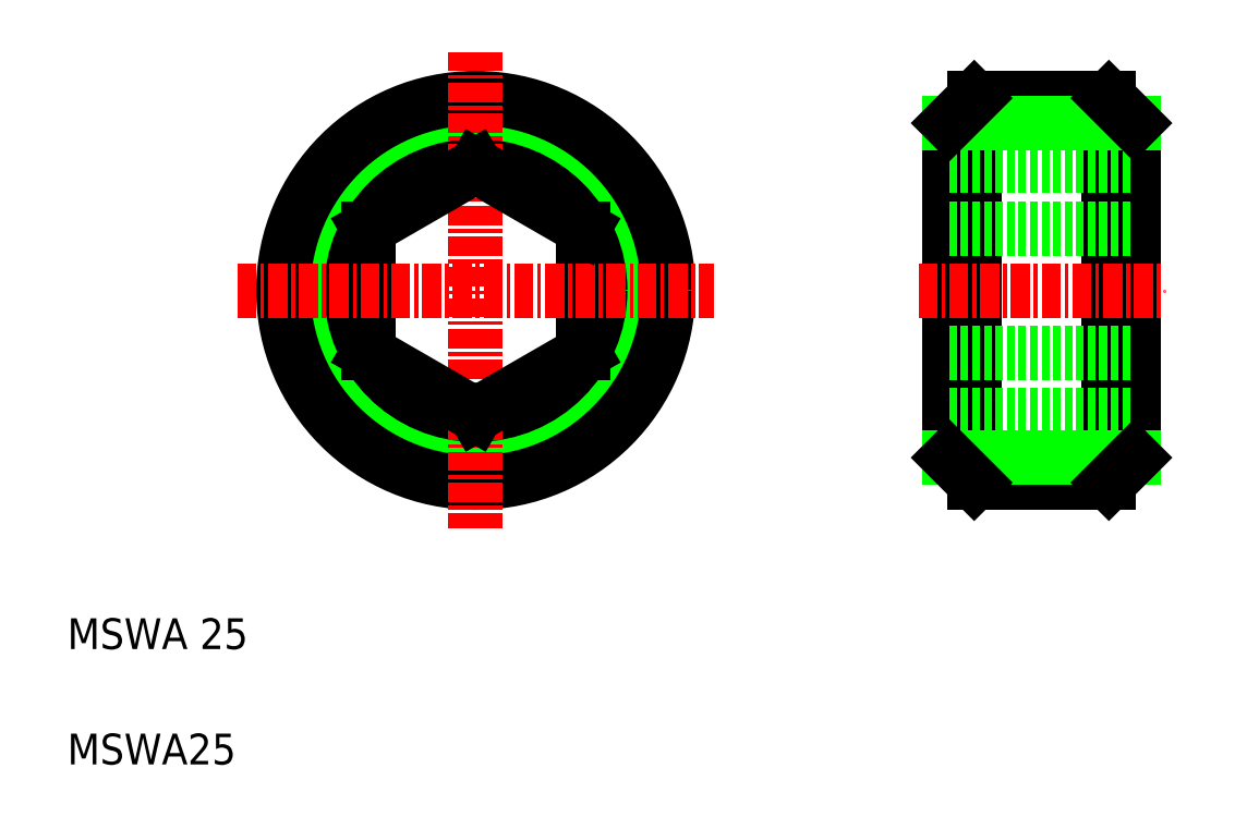
<metadata>
{"format":"dxf","ext":"dxf","renderer":"ezdxf+matplotlib","layout":"modelspace","background":"white","min_lineweight":24,"dpi":150}
</metadata>
<code>
0
SECTION
2
ENTITIES
0
CIRCLE
8
0
10
31.54
20
35.82
30
0
40
10.88
0
CIRCLE
8
0
10
31.54
20
35.82
30
0
40
12.5
0
CIRCLE
8
0
10
31.54
20
35.82
30
0
40
8.083
0
LINE
8
0
10
24.54
20
39.86
30
0
11
24.54
21
31.78
31
0
0
LINE
8
0
10
38.54
20
31.78
30
0
11
38.54
21
39.86
31
0
0
LINE
8
CENTER
10
31.54
20
51.32
30
0
11
31.54
21
20.32
31
0
0
TEXT
8
0
10
5
20
5
30
0
40
2
1
MSWA25
0
TEXT
8
0
10
5
20
12.5
30
0
40
2
1
MSWA 25
0
LINE
8
0
10
24.54
20
31.78
30
0
11
31.54
21
27.74
31
0
0
LINE
8
0
10
31.54
20
27.74
30
0
11
38.54
21
31.78
31
0
0
LINE
8
CENTER
10
16.04
20
35.82
30
0
11
47.04
21
35.82
31
0
0
LINE
8
0
10
31.54
20
43.9
30
0
11
24.54
21
39.86
31
0
0
LINE
8
0
10
38.54
20
39.86
30
0
11
31.54
21
43.9
31
0
0
LINE
8
0
10
63.93
20
23.32
30
0
11
63.93
21
48.32
31
0
0
LINE
8
0
10
62.3
20
46.7
30
0
11
62.3
21
24.94
31
0
0
LINE
8
0
10
72.68
20
48.32
30
0
11
72.68
21
23.32
31
0
0
LINE
8
0
10
74.3
20
46.7
30
0
11
74.3
21
24.94
31
0
0
LINE
8
0
10
63.93
20
23.32
30
0
11
72.68
21
23.32
31
0
0
LINE
8
0
10
62.3
20
24.94
30
0
11
74.3
21
24.94
31
0
0
LINE
8
0
10
62.3
20
31.78
30
0
11
74.3
21
31.78
31
0
0
LINE
8
0
10
62.3
20
27.74
30
0
11
74.3
21
27.74
31
0
0
LINE
8
0
10
62.3
20
24.94
30
0
11
63.93
21
23.32
31
0
0
LINE
8
0
10
65.71
20
23.32
30
0
11
65.71
21
23.32
31
0
0
LINE
8
0
10
68.3
20
23.32
30
0
11
68.3
21
23.32
31
0
0
LINE
8
0
10
72.68
20
23.32
30
0
11
74.3
21
24.94
31
0
0
LINE
8
0
10
63.93
20
48.32
30
0
11
72.68
21
48.32
31
0
0
LINE
8
0
10
62.3
20
46.7
30
0
11
74.3
21
46.7
31
0
0
LINE
8
0
10
62.3
20
43.9
30
0
11
74.3
21
43.9
31
0
0
LINE
8
0
10
62.3
20
39.86
30
0
11
74.3
21
39.86
31
0
0
LINE
8
CENTER
10
60.3
20
35.82
30
0
11
76.3
21
35.82
31
0
0
LINE
8
0
10
62.3
20
46.7
30
0
11
63.93
21
48.32
31
0
0
LINE
8
0
10
72.68
20
48.32
30
0
11
74.3
21
46.7
31
0
0
ENDSEC
0
EOF

</code>
